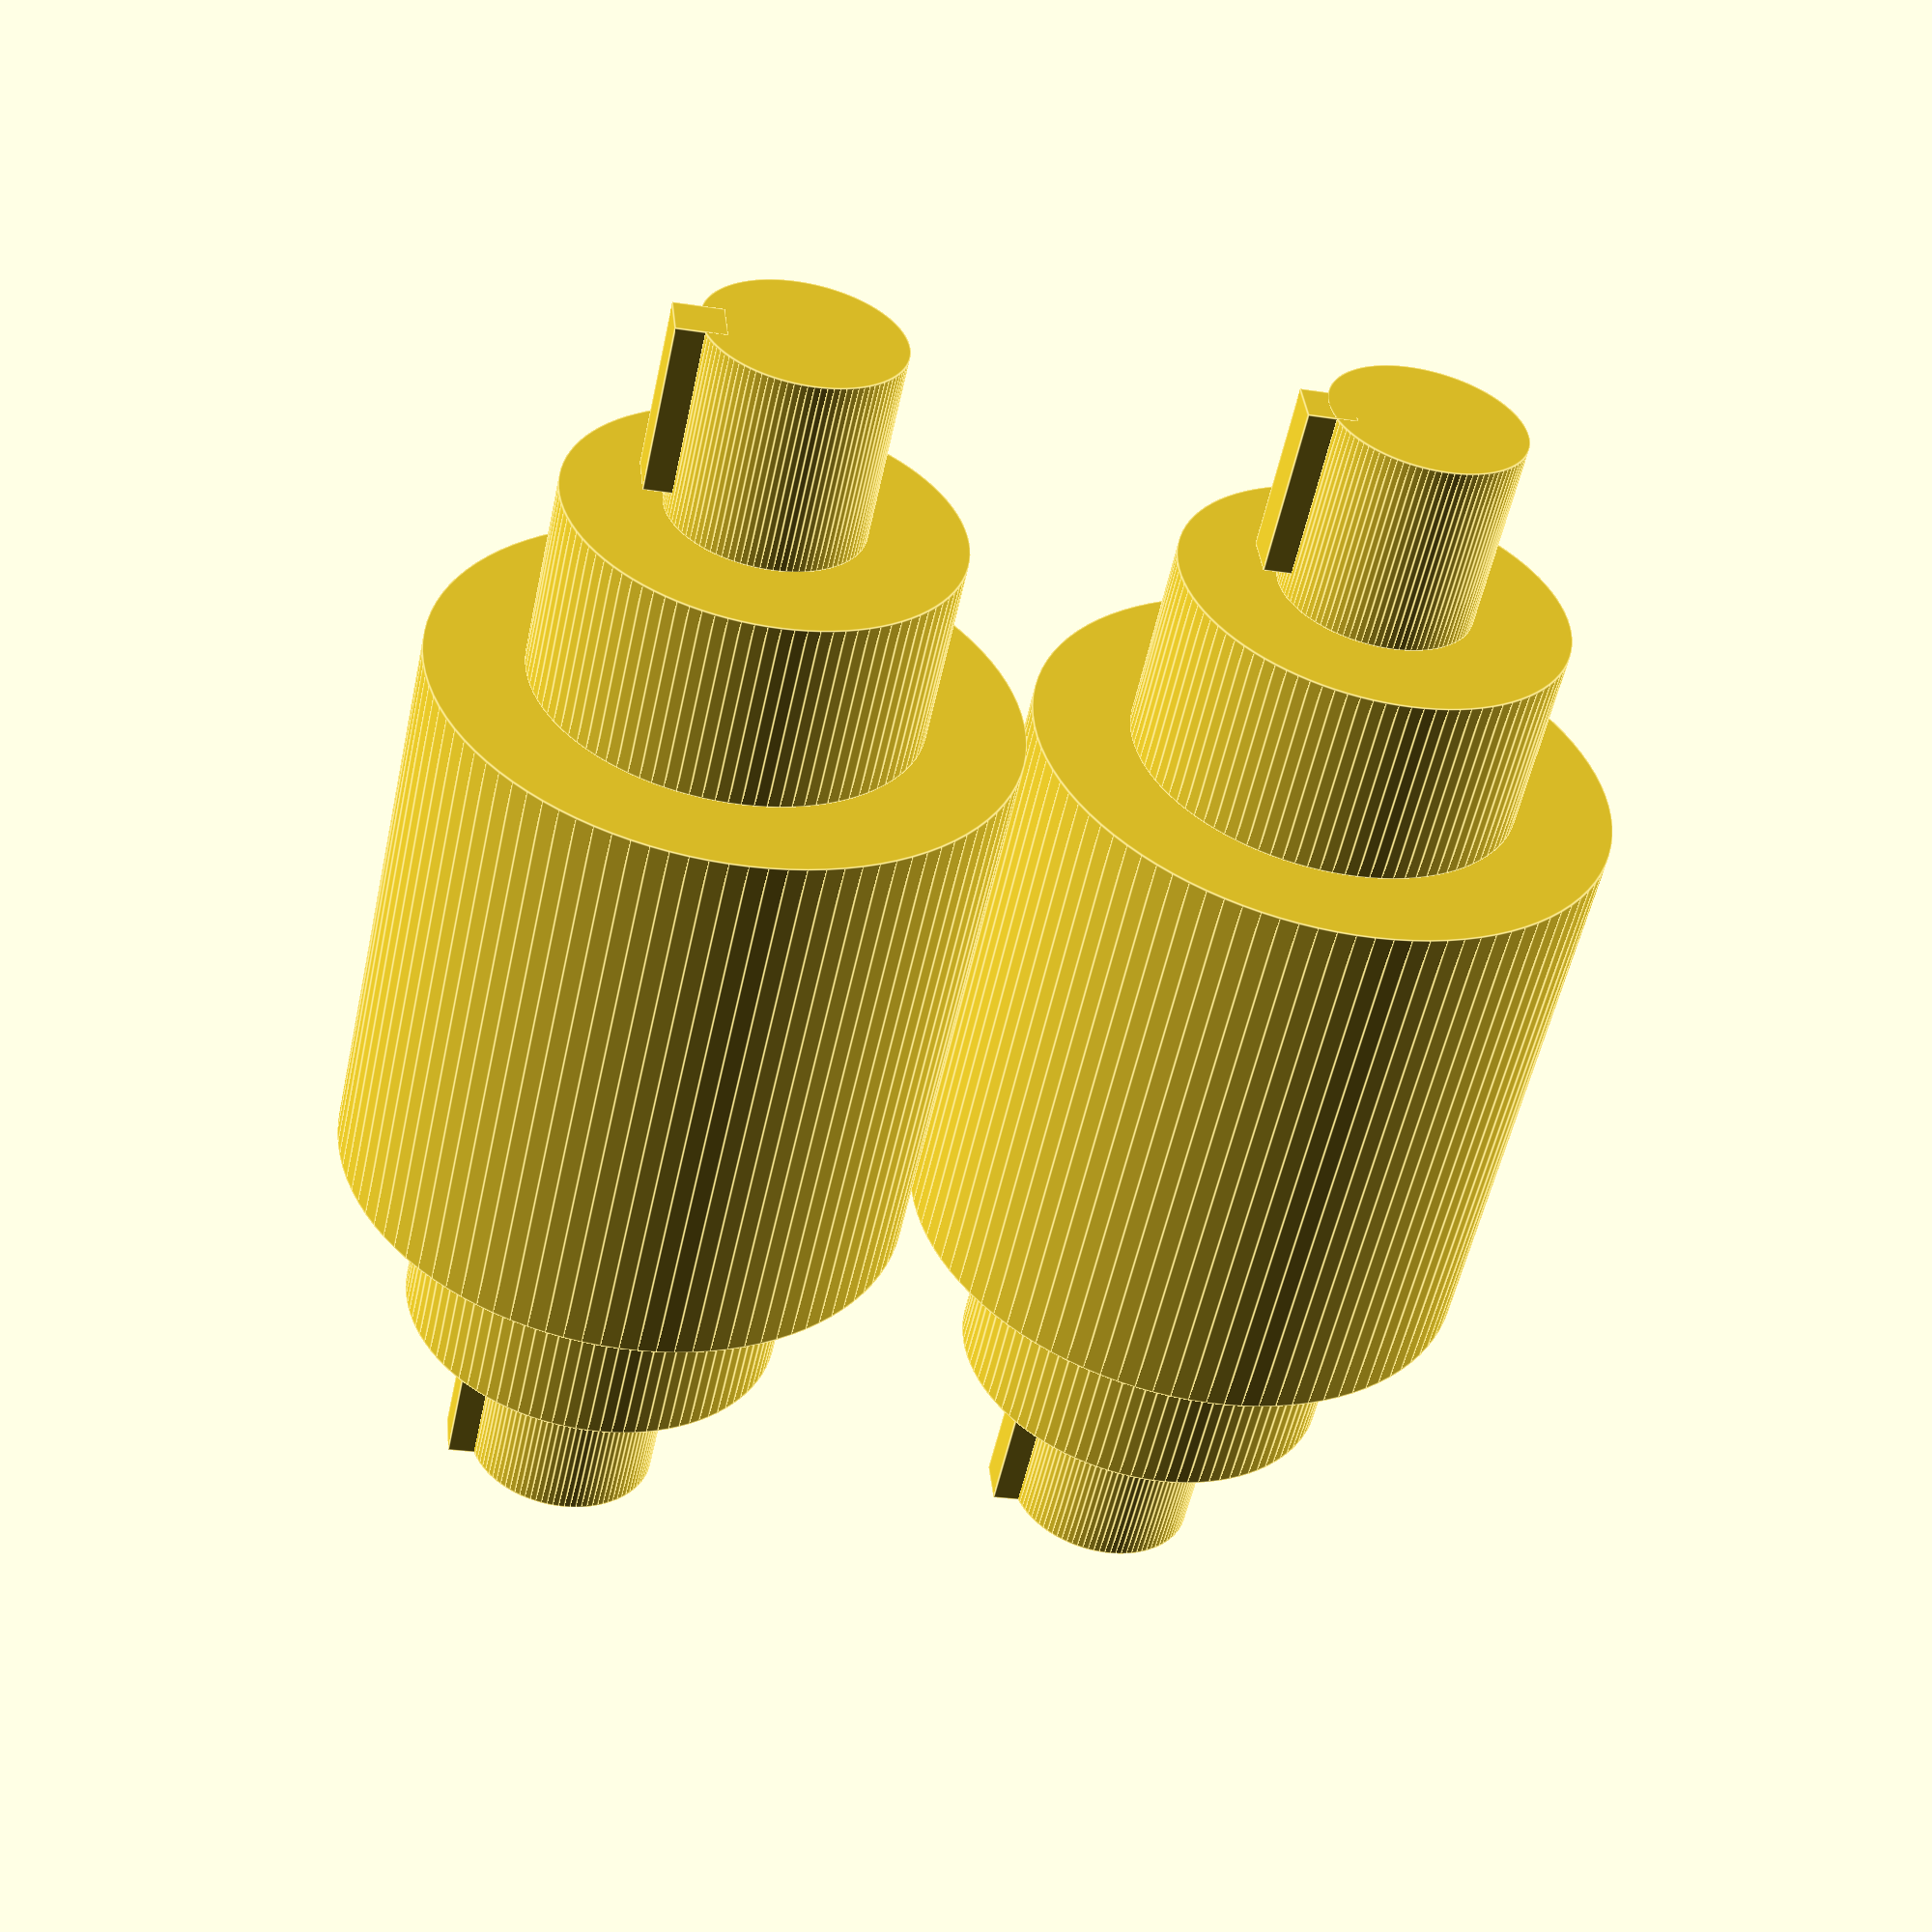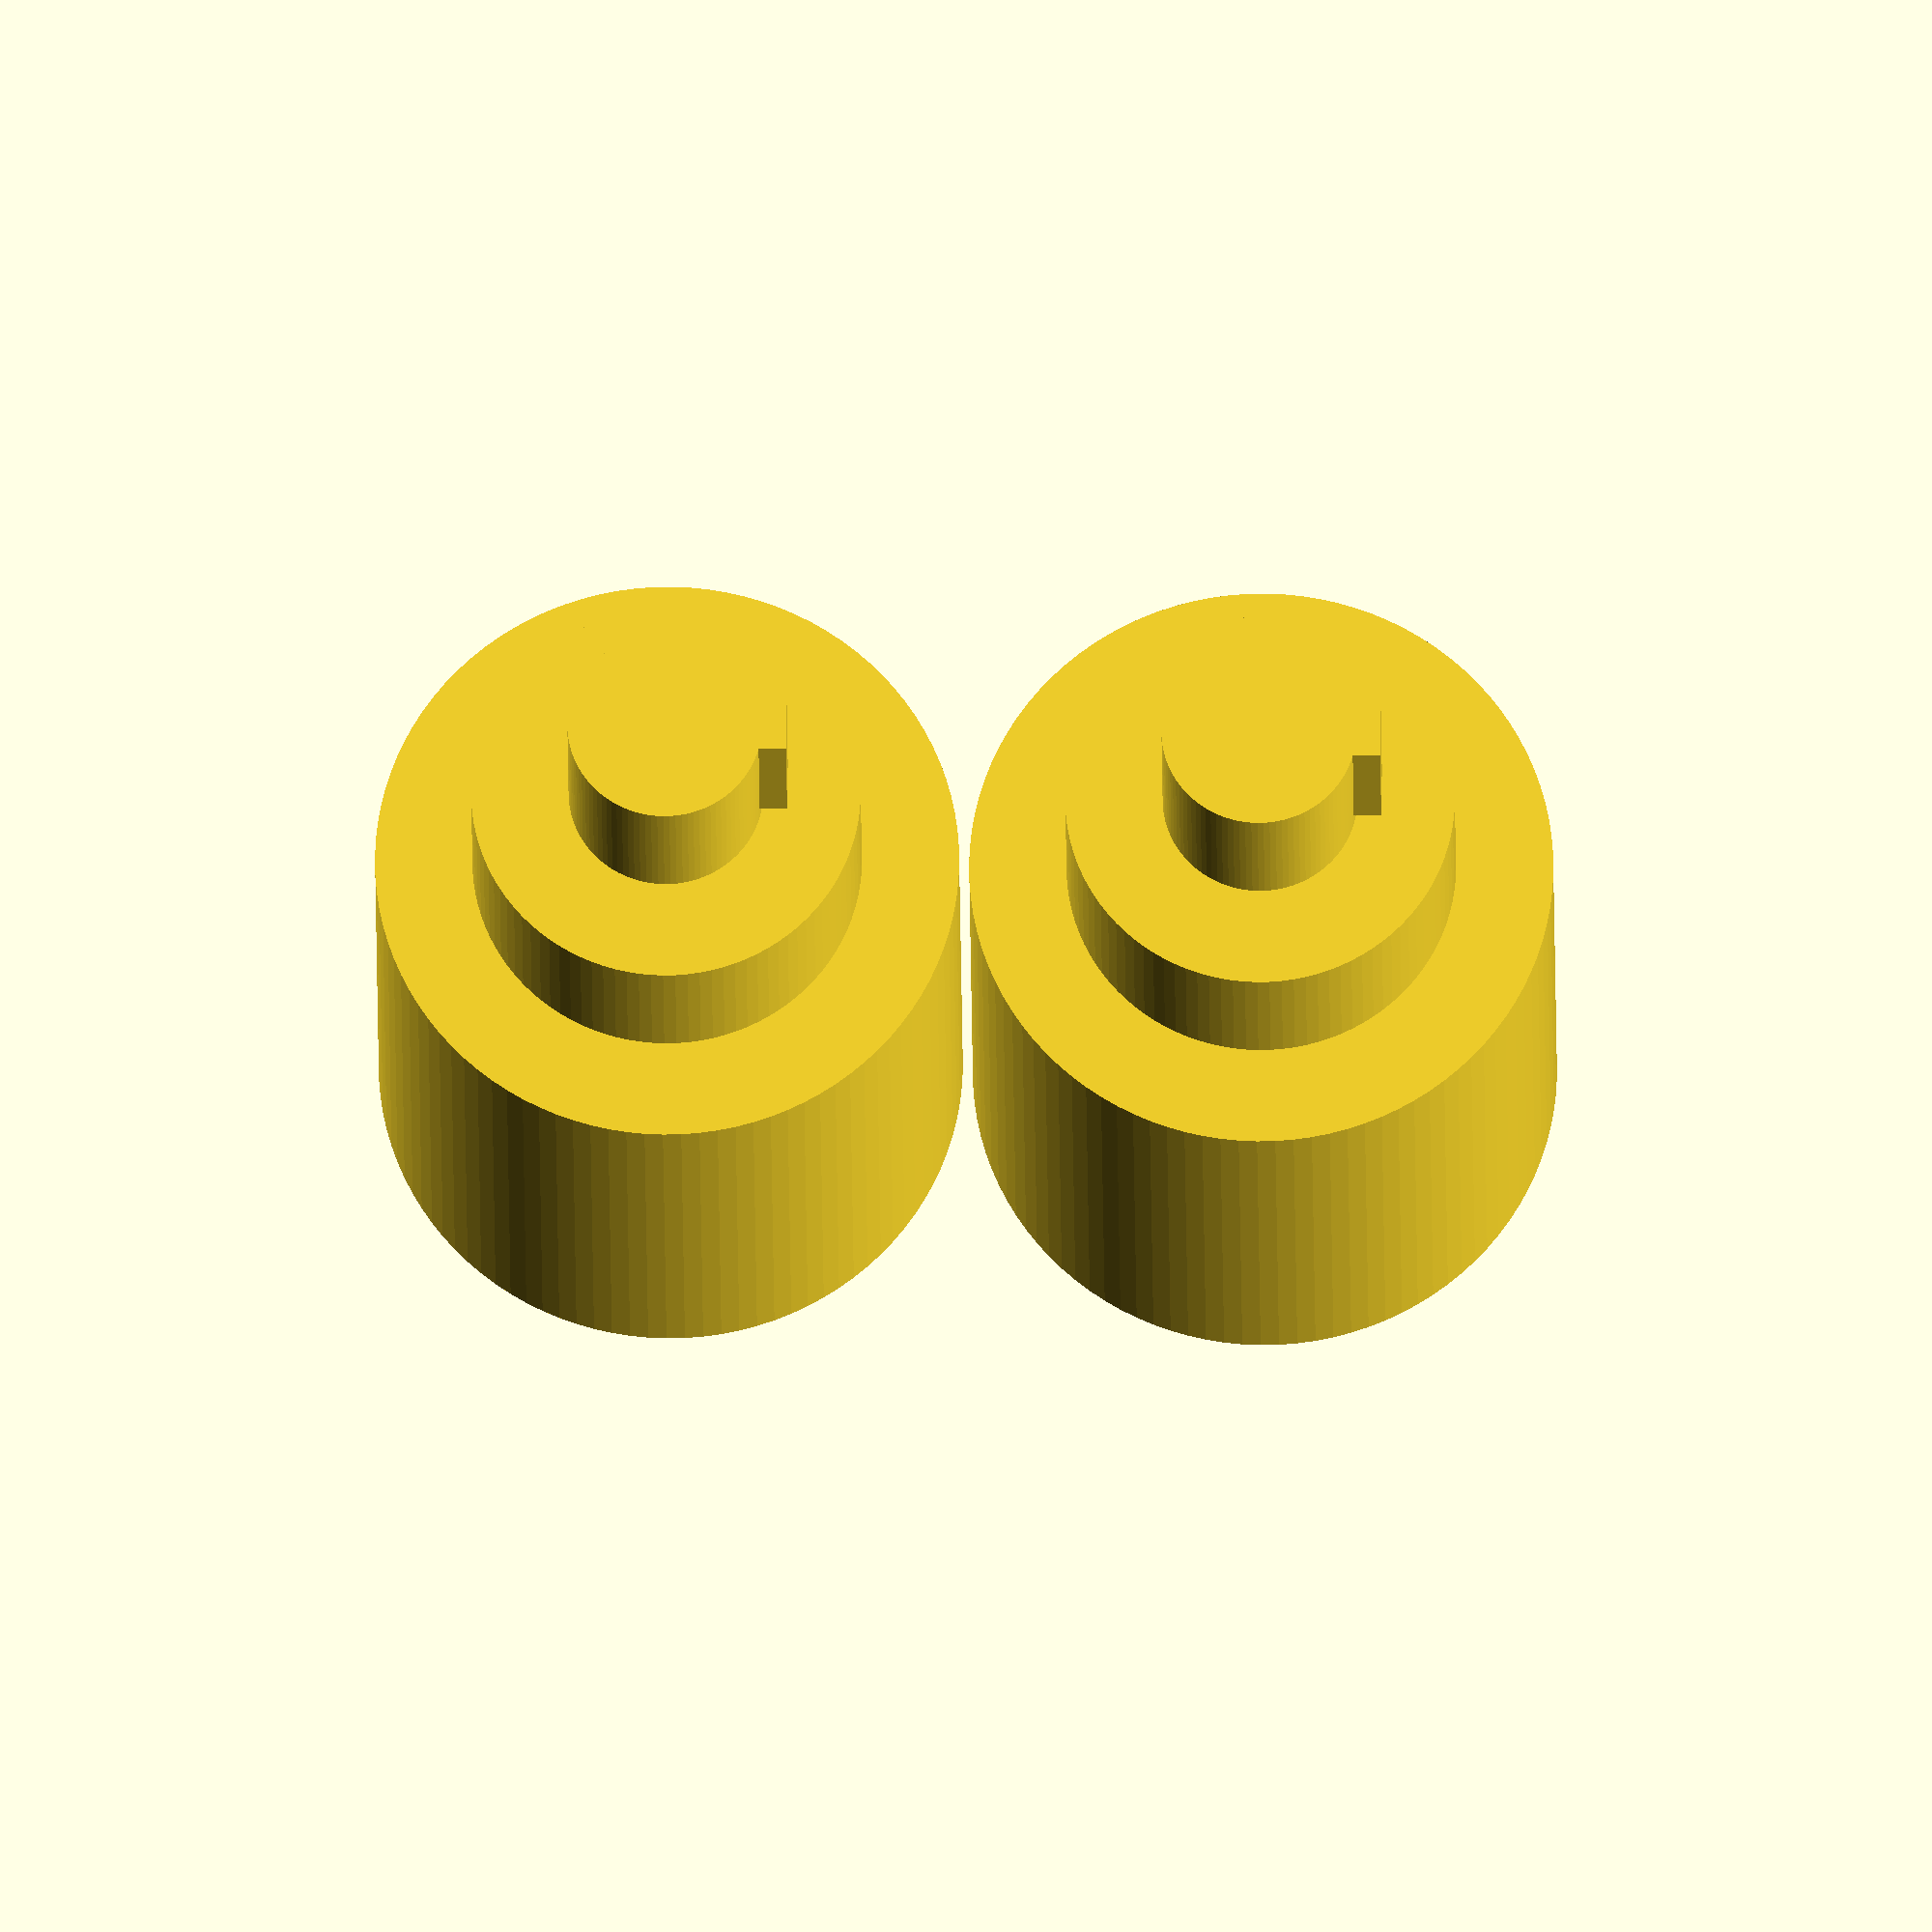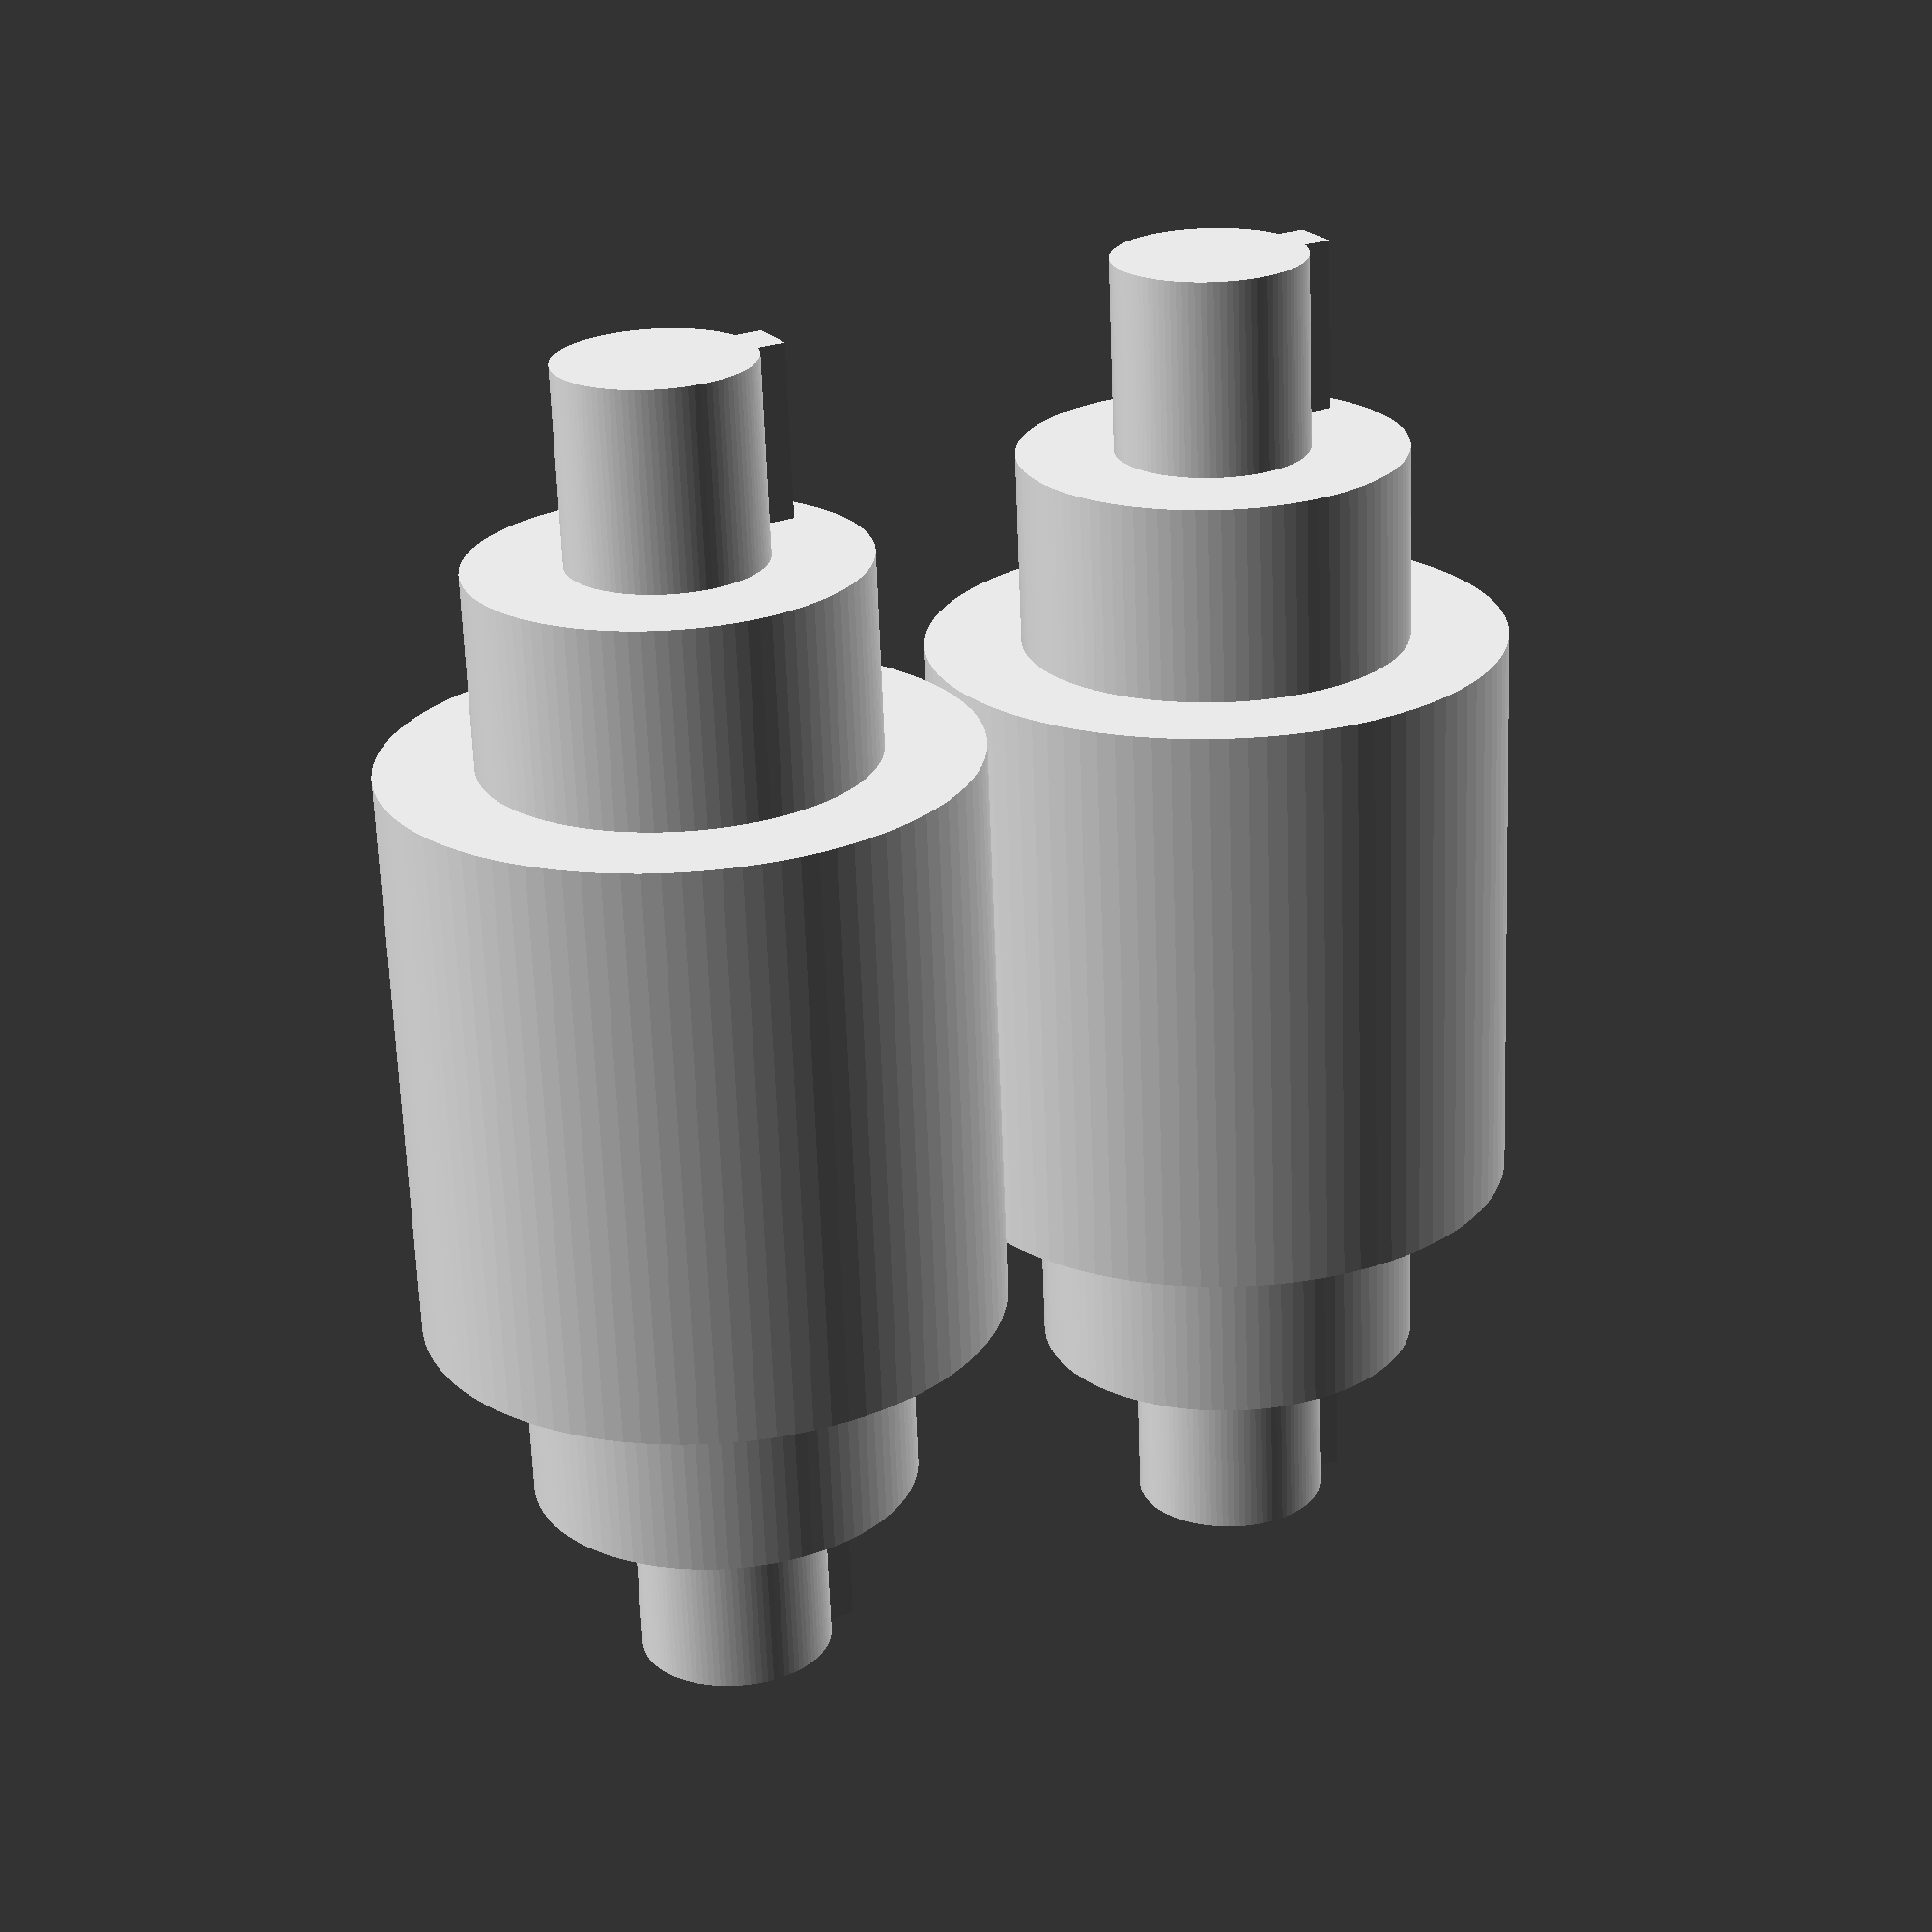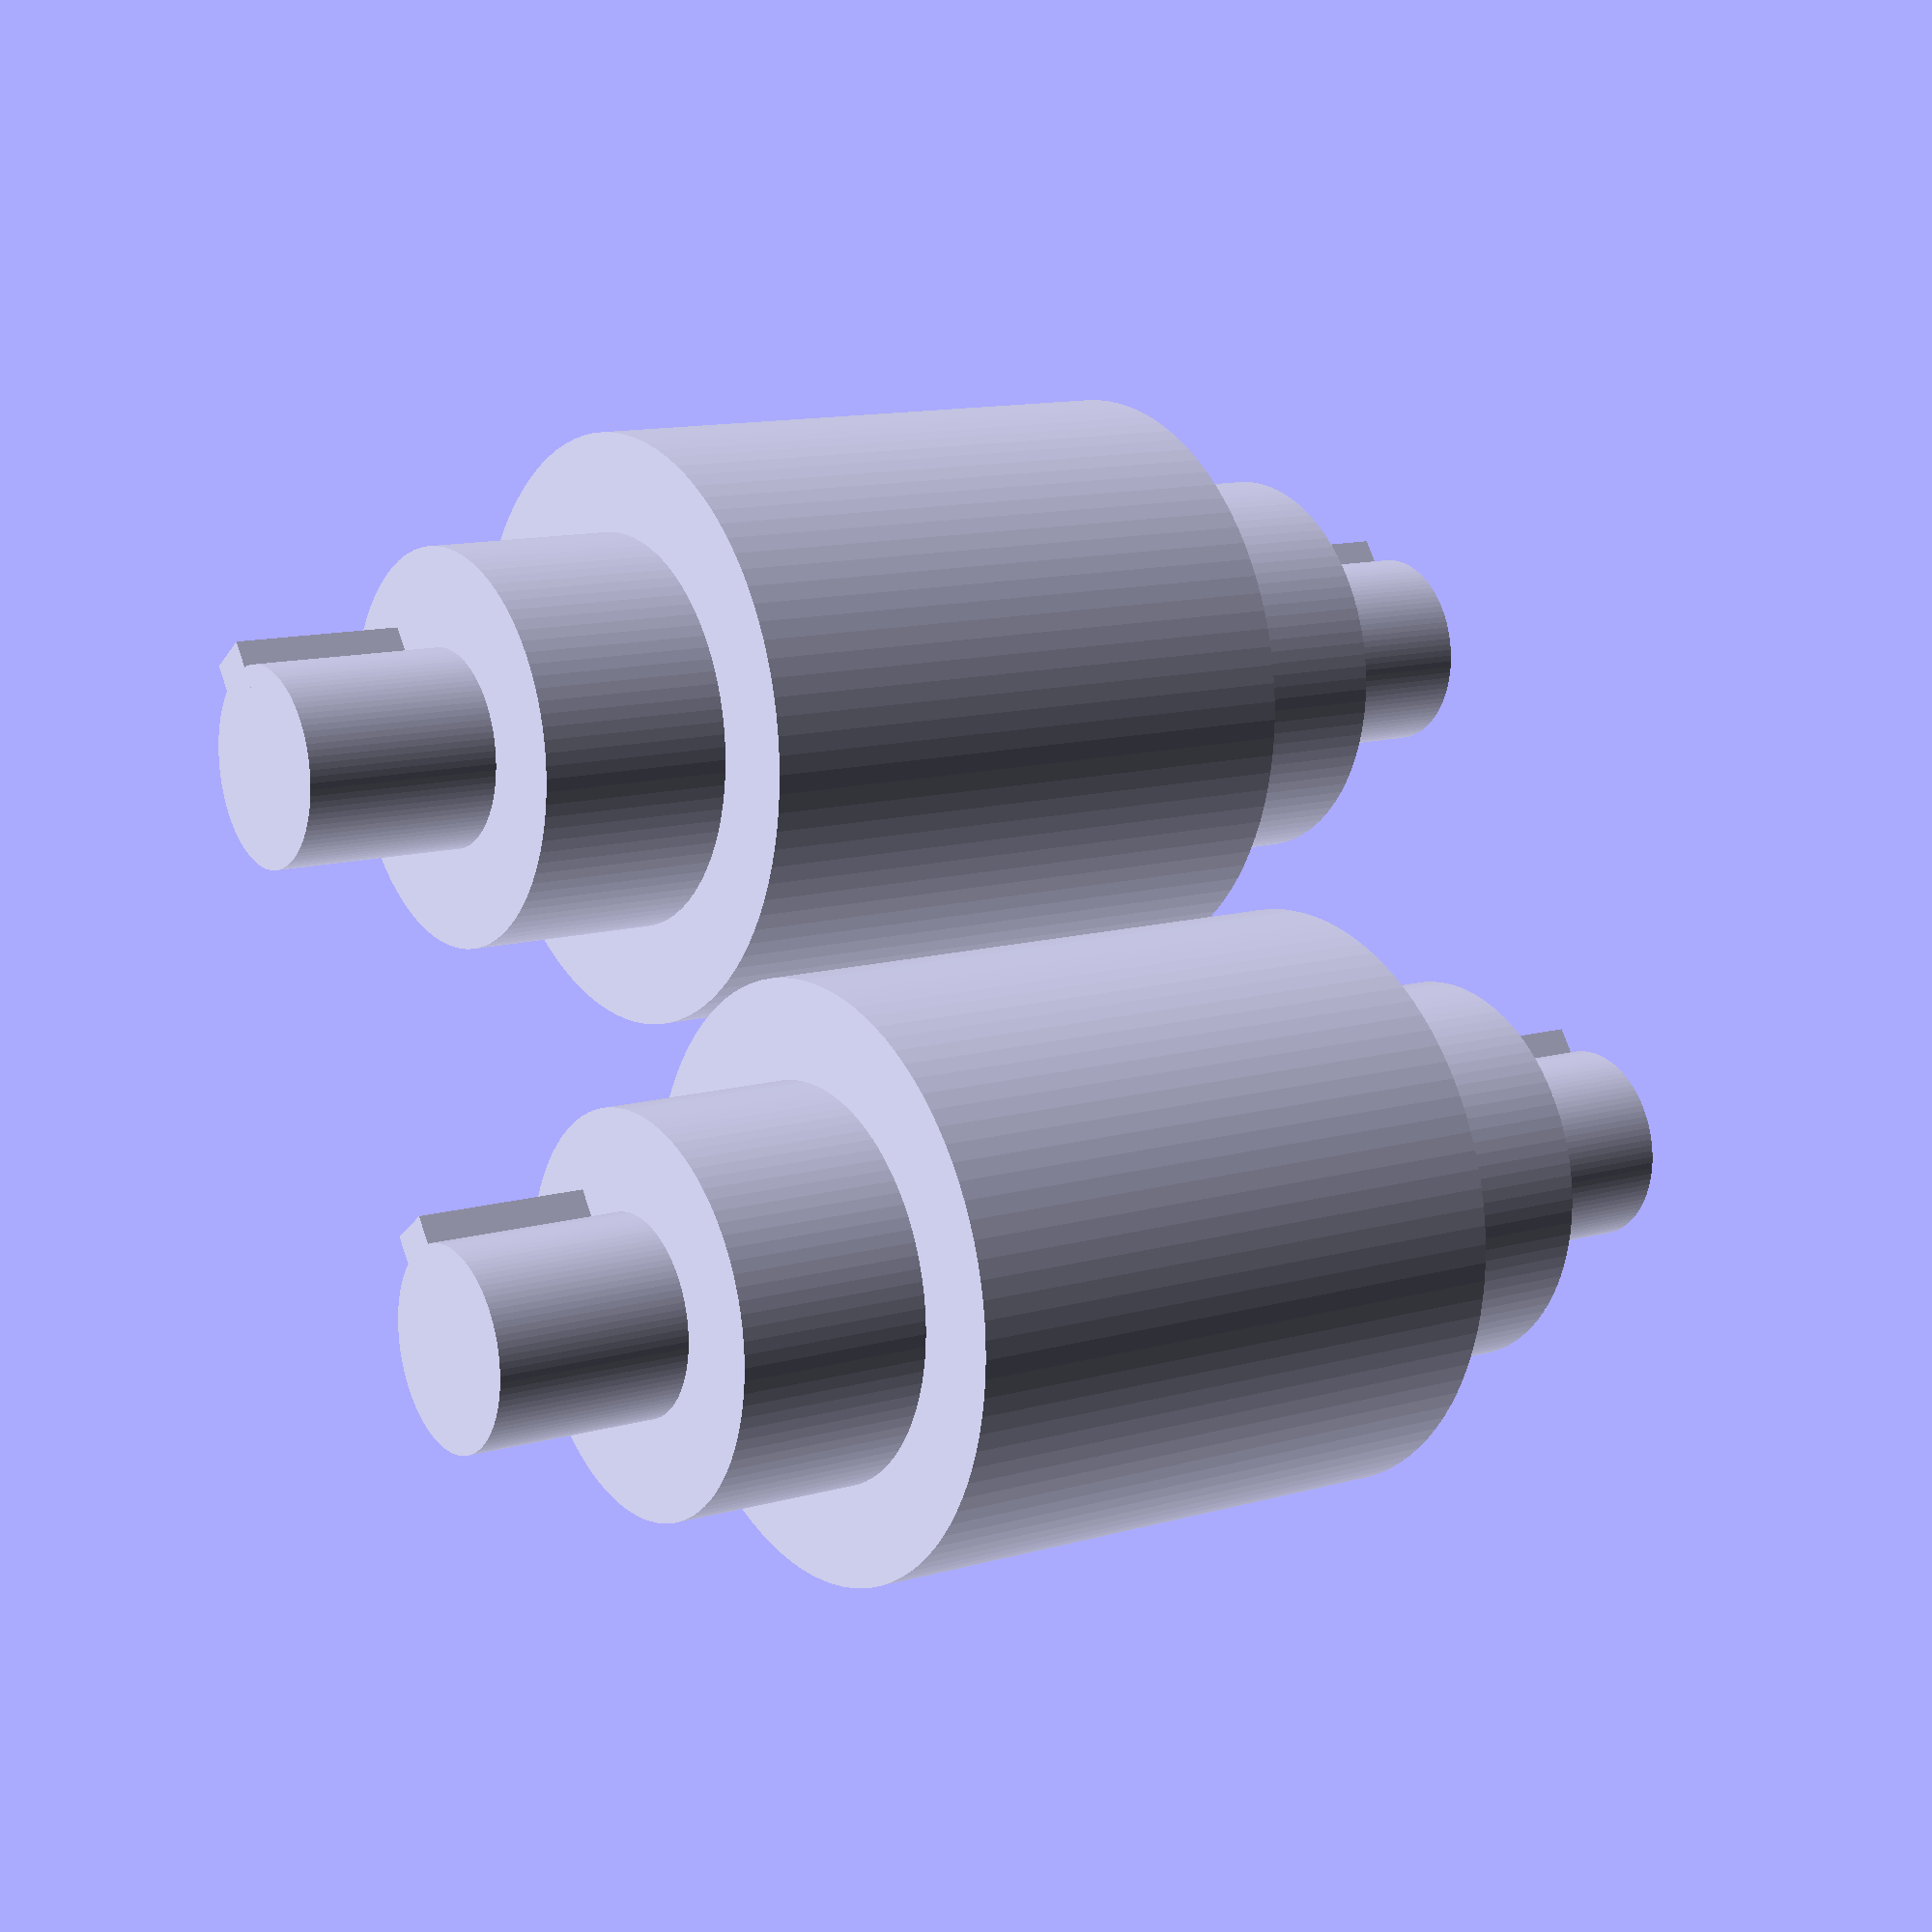
<openscad>

module keyway(len, width, depth, shaftRadius, hand){
echo(len-hand);
	if(hand > 0){
 translate([-1*(width/2),shaftRadius-depth, 1 + (1-len)]){
	 		cube(size=[width,width,len]);
	}
	}else{
 translate([-1*(width/2),shaftRadius-depth, 0]){
	 		cube(size=[width,width,len]);
	}
}
   
}

//creates a stepped spindle with bearing surfaces, keyed shaft ends
module spindle(spindleW, spindleR, bearingW, bearingR, stepW, stepR, rotationVector, posVector){
	rotate(rotationVector)
	translate(posVector)
	union() {
	
	cylinder(h=spindleW, r=spindleR,$fn=100);
	//bearing steps
	translate([0,0,spindleW]) cylinder(h=bearingW, r=bearingR, $fn=100);
	translate([0,0,-1*bearingW]) cylinder(h=bearingW, r=bearingR, $fn=100);
    
    //spindle end steps
	translate([0,0,spindleW+bearingW]) {
		//difference() {
			cylinder(h=stepW, r=stepR, $fn=100);
			keyway(1.75,0.5,0.25,stepR, 1);
		//}
	}
	translate([0,0,-1*(bearingW+stepW)]){
	 //difference() {
	  cylinder(h=stepW, r=stepR, $fn=100);
	  keyway(1.75,0.5,0.25,stepR, 0);
	// }
 }
}
}

//draw a pair of rolling spindles
spindle(6,3,2,2,2,1,[90,0,0],[0,6.1,0]);
spindle(6,3,2,2,2,1,[90,0,0],[0,0,0]);

</openscad>
<views>
elev=27.2 azim=243.4 roll=76.4 proj=p view=edges
elev=313.8 azim=336.6 roll=270.9 proj=o view=solid
elev=332.3 azim=184.4 roll=241.4 proj=p view=solid
elev=288.3 azim=241.1 roll=161.1 proj=p view=solid
</views>
